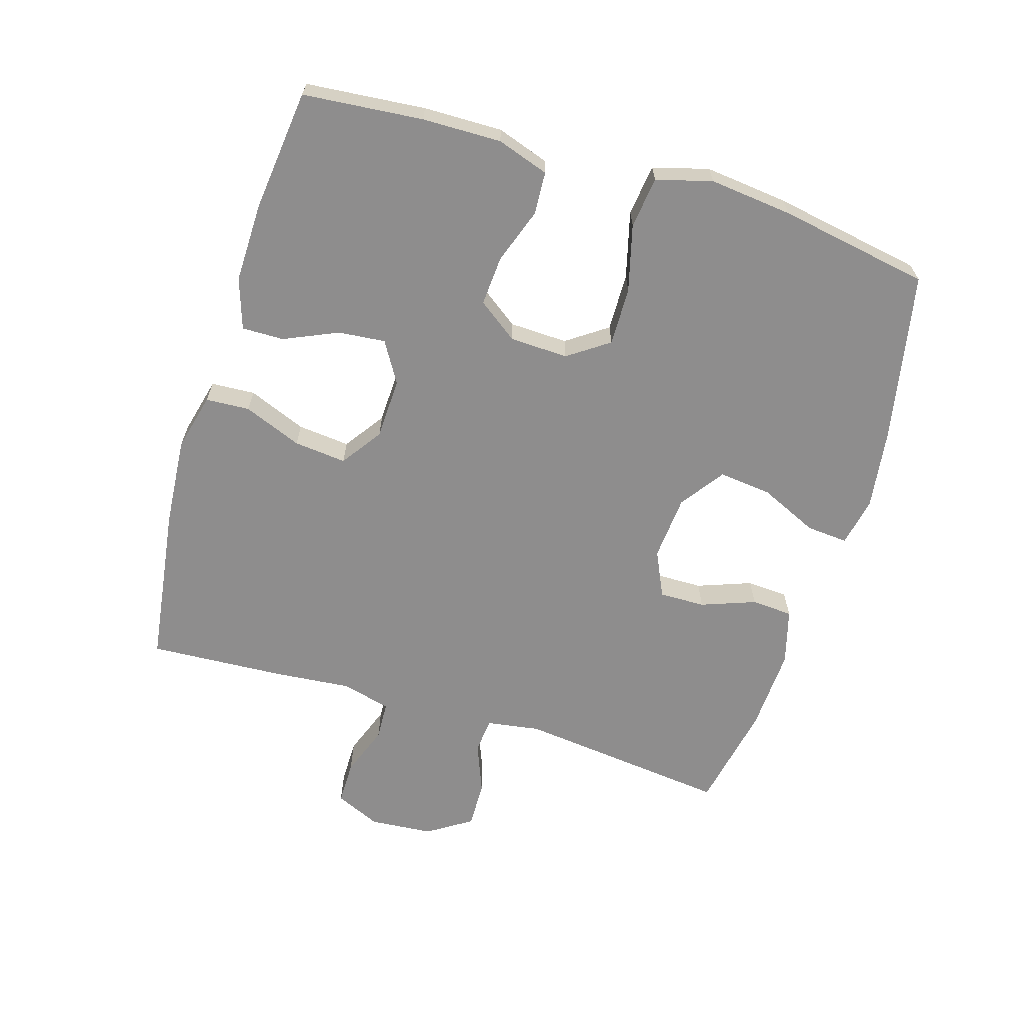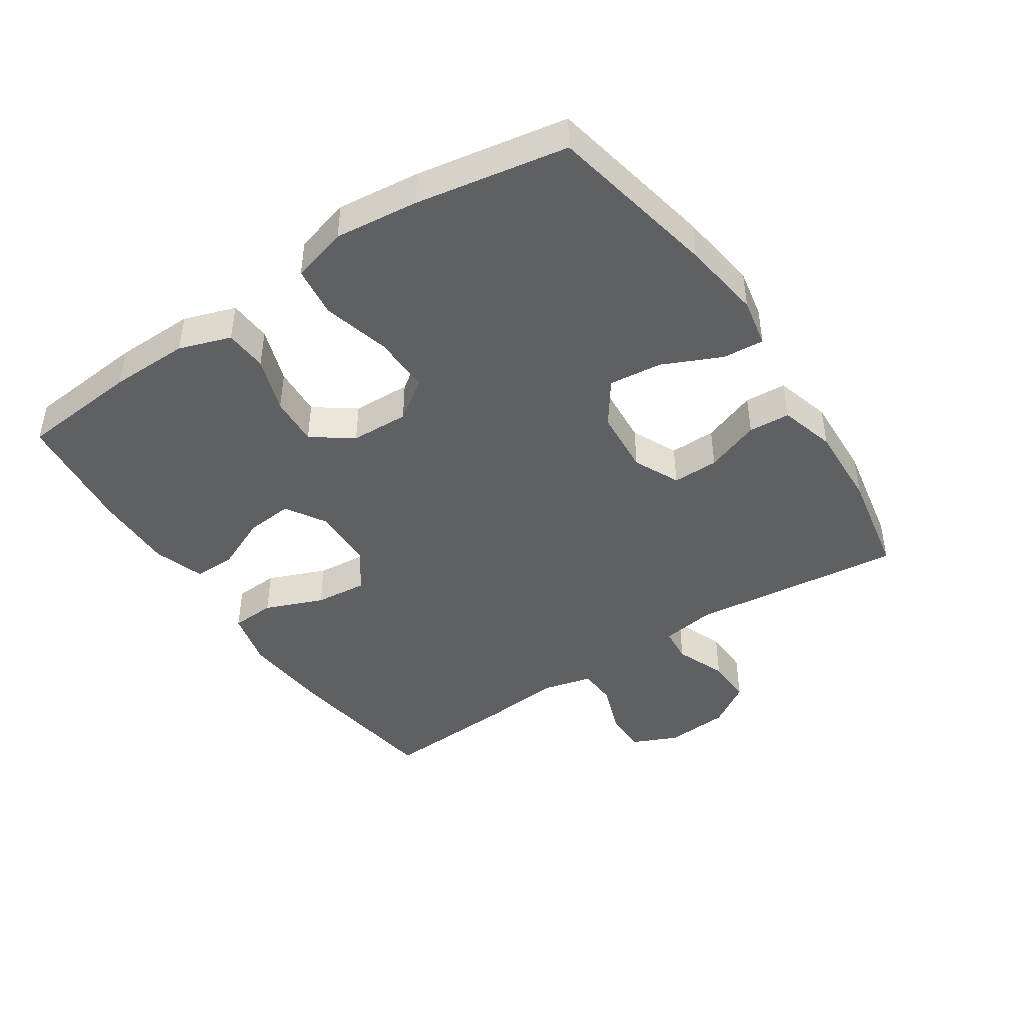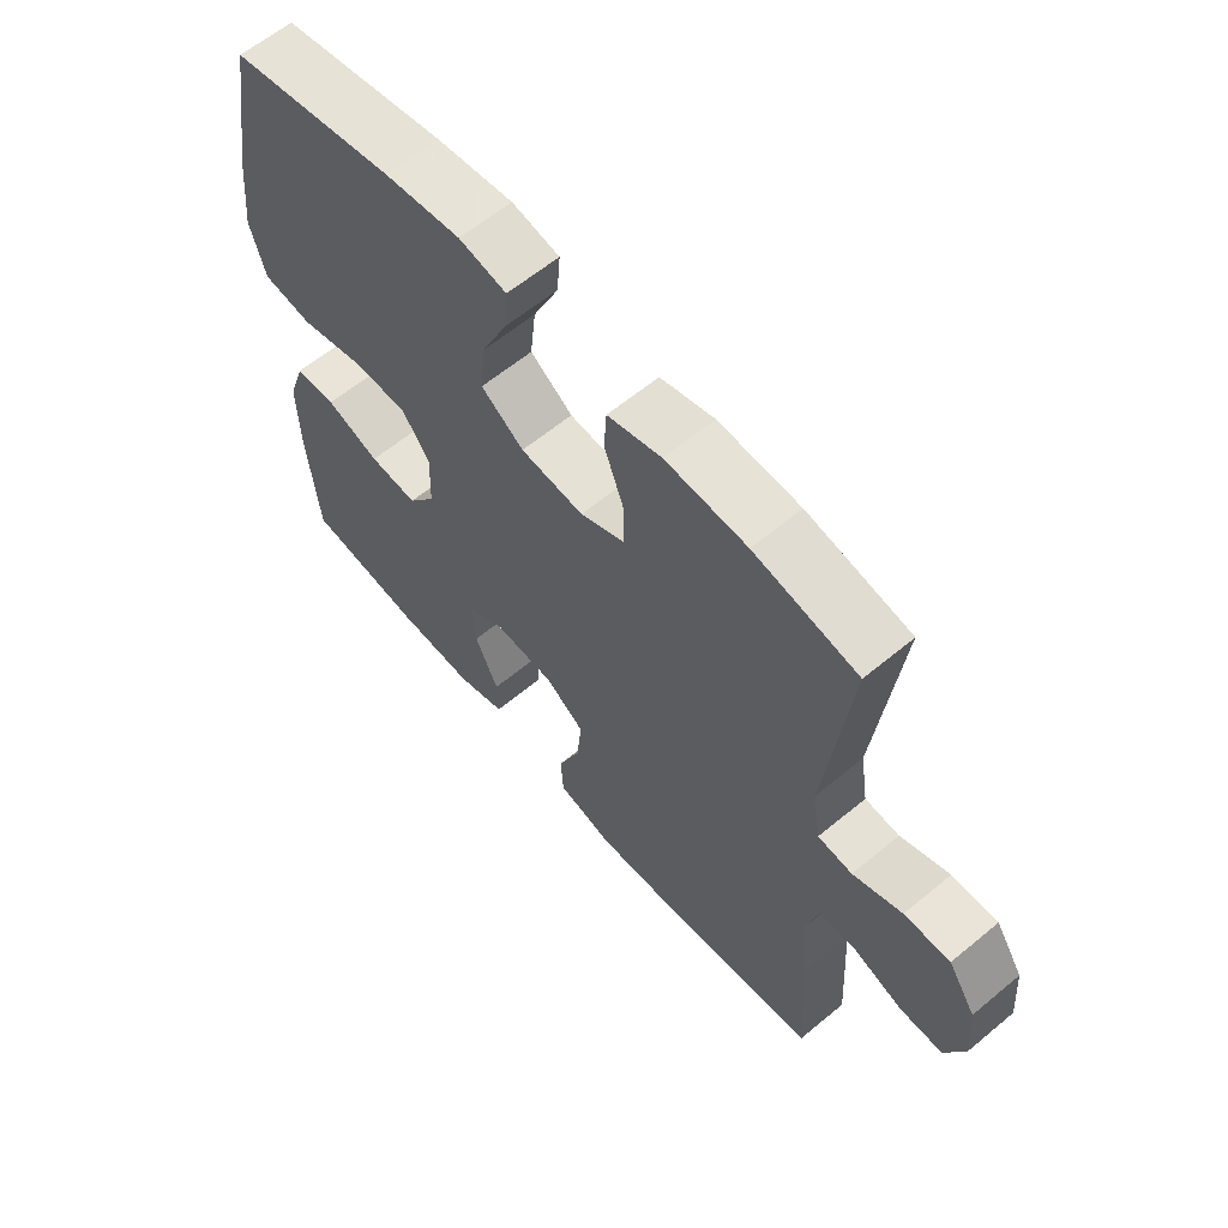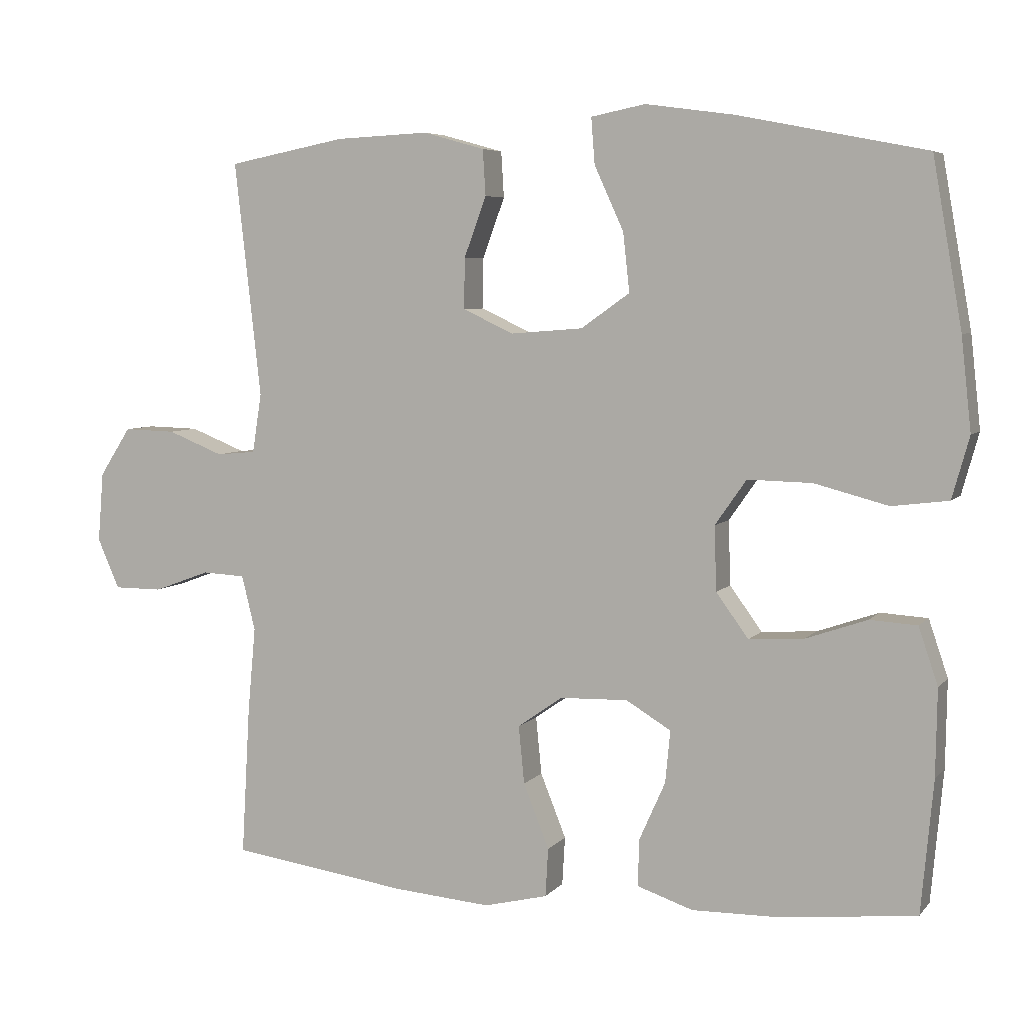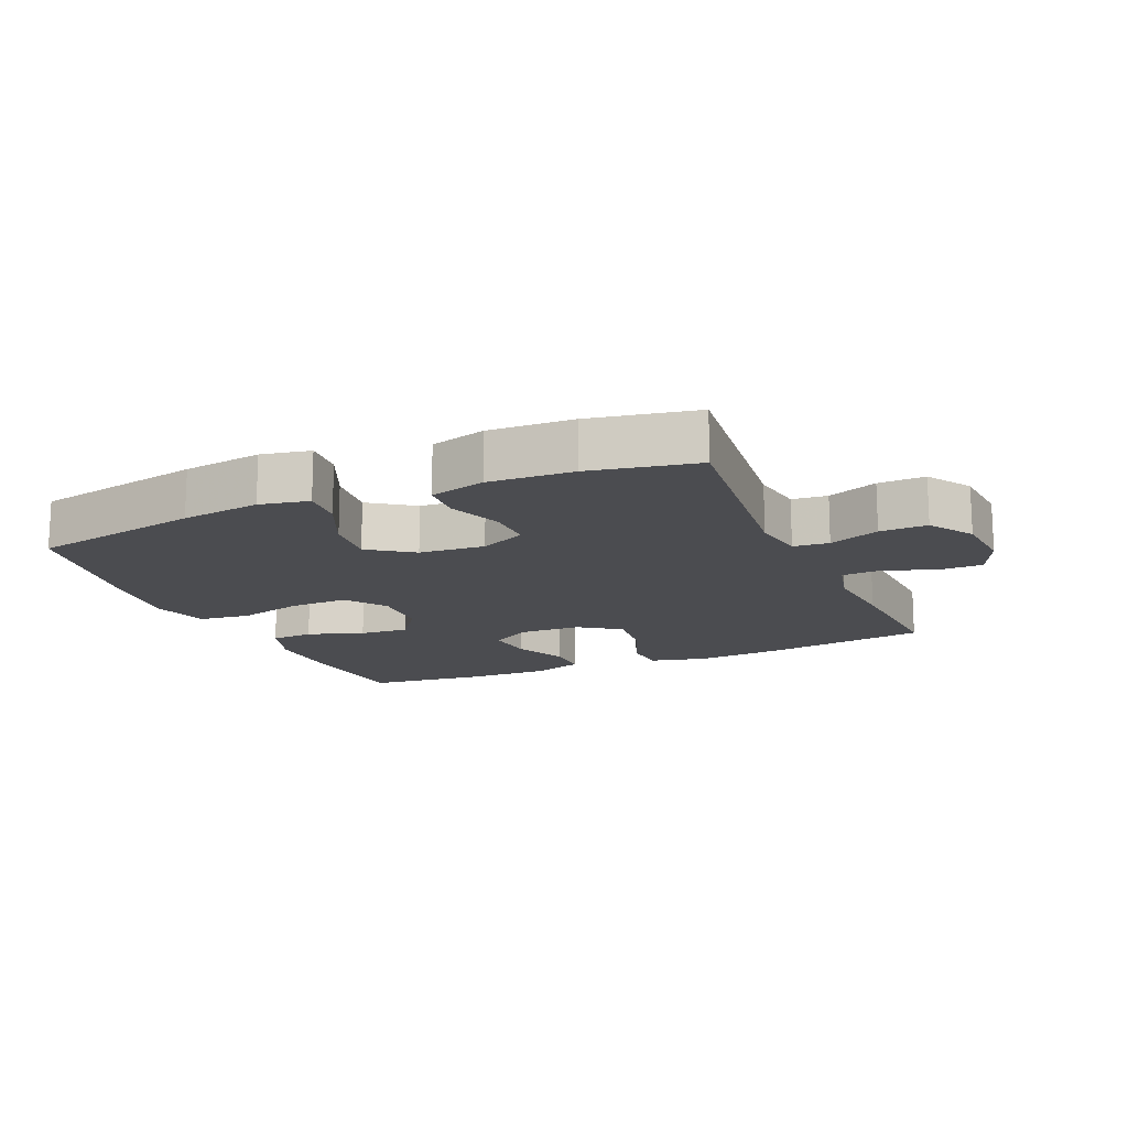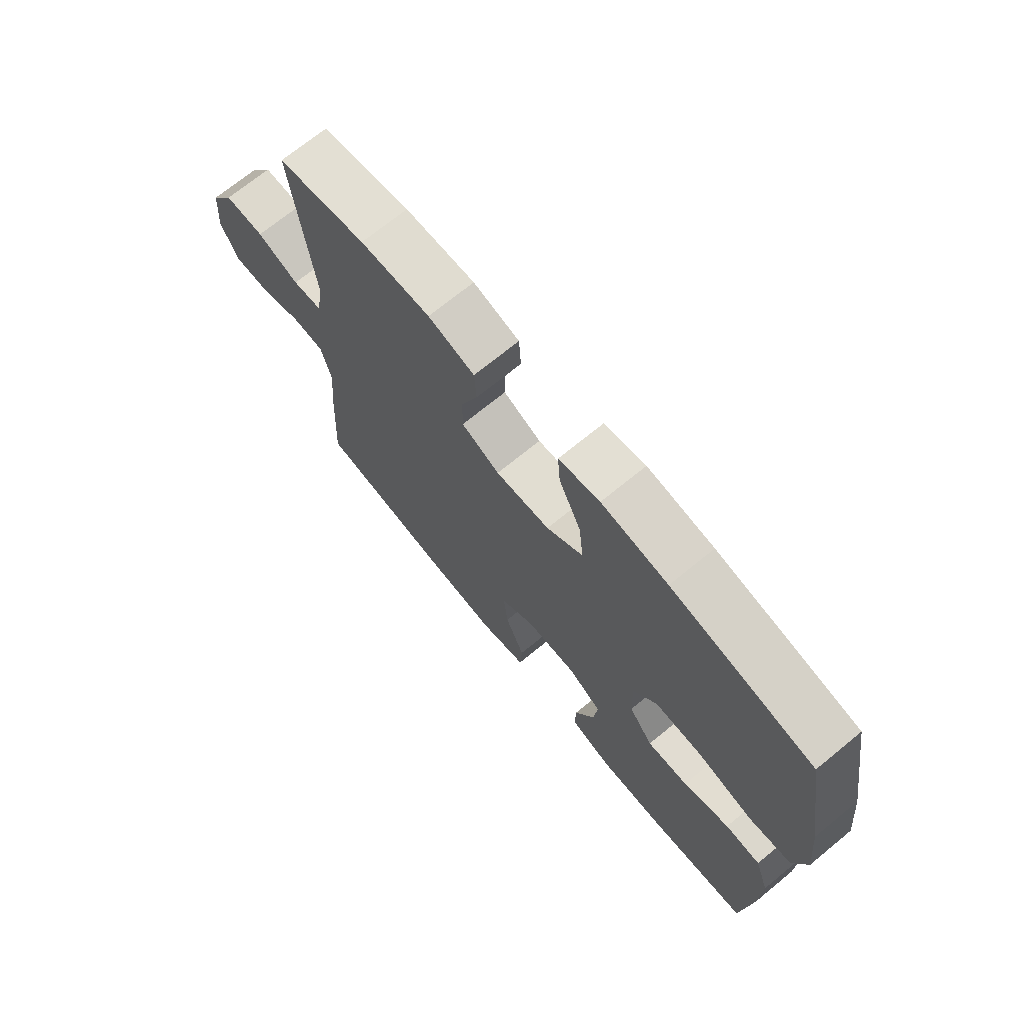
<metadata>
{"format":"obj","ext":"obj","renderer":"f3d","projection":"perspective","resolution":1024,"background":"white","views":[{"elev":-64.7,"azim":-107.0,"up":"+Y"},{"elev":-44.3,"azim":-56.3,"up":"+Y"},{"elev":61.5,"azim":49.8,"up":"+Z"},{"elev":5.8,"azim":-159.1,"up":"+Z"},{"elev":-15.2,"azim":23.5,"up":"+Y"},{"elev":71.0,"azim":-129.3,"up":"+Z"}]}
</metadata>
<code>
v 0.5 0.07 -0.5
v 0.252 0.07 -0.535
v 0.115 0.07 -0.546
v 0.026 0.07 -0.524
v 0.022 0.07 -0.456
v 0.058 0.07 -0.366
v 0.066 0.07 -0.285
v 0.003 0.07 -0.241
v -0.092 0.07 -0.238
v -0.155 0.07 -0.276
v -0.148 0.07 -0.349
v -0.111 0.07 -0.432
v -0.11 0.07 -0.497
v -0.188 0.07 -0.523
v -0.312 0.07 -0.521
v -0.5 0.07 -0.5
v -0.517 0.07 -0.315
v -0.519 0.07 -0.193
v -0.492 0.07 -0.113
v -0.426 0.07 -0.109
v -0.34 0.07 -0.139
v -0.263 0.07 -0.144
v -0.218 0.07 -0.082
v -0.215 0.07 0.008
v -0.259 0.07 0.071
v -0.349 0.07 0.069
v -0.452 0.07 0.042
v -0.531 0.07 0.052
v -0.555 0.07 0.138
v -0.541 0.07 0.267
v -0.5 0.07 0.5
v -0.237 0.07 0.552
v -0.114 0.07 0.569
v -0.038 0.07 0.554
v -0.043 0.07 0.49
v -0.084 0.07 0.4
v -0.093 0.07 0.318
v -0.025 0.07 0.27
v 0.076 0.07 0.262
v 0.147 0.07 0.295
v 0.146 0.07 0.366
v 0.115 0.07 0.45
v 0.119 0.07 0.514
v 0.205 0.07 0.538
v 0.335 0.07 0.532
v 0.5 0.07 0.5
v 0.463 0.07 0.171
v 0.476 0.07 0.088
v 0.531 0.07 0.083
v 0.609 0.07 0.114
v 0.682 0.07 0.116
v 0.726 0.07 0.048
v 0.734 0.07 -0.05
v 0.703 0.07 -0.12
v 0.635 0.07 -0.12
v 0.556 0.07 -0.091
v 0.496 0.07 -0.094
v 0.477 0.07 -0.171
v 0.488 0.07 -0.291
v 0.5 0 -0.5
v 0.252 0 -0.535
v 0.115 0 -0.546
v 0.026 0 -0.524
v 0.022 0 -0.456
v 0.058 0 -0.366
v 0.066 0 -0.285
v 0.003 0 -0.241
v -0.092 0 -0.238
v -0.155 0 -0.276
v -0.148 0 -0.349
v -0.111 0 -0.432
v -0.11 0 -0.497
v -0.188 0 -0.523
v -0.312 0 -0.521
v -0.5 0 -0.5
v -0.517 0 -0.315
v -0.519 0 -0.193
v -0.492 0 -0.113
v -0.426 0 -0.109
v -0.34 0 -0.139
v -0.263 0 -0.144
v -0.218 0 -0.082
v -0.215 0 0.008
v -0.259 0 0.071
v -0.349 0 0.069
v -0.452 0 0.042
v -0.531 0 0.052
v -0.555 0 0.138
v -0.541 0 0.267
v -0.5 0 0.5
v -0.237 0 0.552
v -0.114 0 0.569
v -0.038 0 0.554
v -0.043 0 0.49
v -0.084 0 0.4
v -0.093 0 0.318
v -0.025 0 0.27
v 0.076 0 0.262
v 0.147 0 0.295
v 0.146 0 0.366
v 0.115 0 0.45
v 0.119 0 0.514
v 0.205 0 0.538
v 0.335 0 0.532
v 0.5 0 0.5
v 0.463 0 0.171
v 0.476 0 0.088
v 0.531 0 0.083
v 0.609 0 0.114
v 0.682 0 0.116
v 0.726 0 0.048
v 0.734 0 -0.05
v 0.703 0 -0.12
v 0.635 0 -0.12
v 0.556 0 -0.091
v 0.496 0 -0.094
v 0.477 0 -0.171
v 0.488 0 -0.291
f 4 5 6
f 3 4 6
f 2 3 6
f 1 2 6
f 59 1 6
f 58 59 6
f 57 58 6 7
f 54 55 56
f 53 54 56
f 52 53 56
f 51 52 56
f 50 51 56
f 49 50 56
f 48 49 56 57
f 57 7 8
f 48 57 8
f 47 48 8
f 45 46 47
f 44 45 47
f 43 44 47
f 42 43 47
f 41 42 47
f 40 41 47
f 47 8 9
f 40 47 9
f 39 40 9
f 34 35 36
f 33 34 36
f 32 33 36
f 31 32 36
f 30 31 36
f 29 30 36
f 28 29 36
f 27 28 36
f 26 27 36
f 25 26 36 37
f 24 25 37 38
f 19 20 21
f 18 19 21
f 17 18 21
f 16 17 21
f 15 16 21
f 14 15 21
f 13 14 21
f 12 13 21
f 11 12 21
f 10 11 21 22
f 39 9 10
f 38 39 10
f 24 38 10
f 23 24 10
f 10 22 23
f 65 64 63
f 65 63 62
f 65 62 61
f 65 61 60
f 65 60 118
f 65 118 117
f 66 65 117 116
f 115 114 113
f 115 113 112
f 115 112 111
f 115 111 110
f 115 110 109
f 115 109 108
f 116 115 108 107
f 67 66 116
f 67 116 107
f 67 107 106
f 106 105 104
f 106 104 103
f 106 103 102
f 106 102 101
f 106 101 100
f 106 100 99
f 68 67 106
f 68 106 99
f 68 99 98
f 95 94 93
f 95 93 92
f 95 92 91
f 95 91 90
f 95 90 89
f 95 89 88
f 95 88 87
f 95 87 86
f 95 86 85
f 96 95 85 84
f 97 96 84 83
f 80 79 78
f 80 78 77
f 80 77 76
f 80 76 75
f 80 75 74
f 80 74 73
f 80 73 72
f 80 72 71
f 80 71 70
f 81 80 70 69
f 69 68 98
f 69 98 97
f 69 97 83
f 69 83 82
f 82 81 69
f 1 60 61 2
f 2 61 62 3
f 3 62 63 4
f 4 63 64 5
f 5 64 65 6
f 6 65 66 7
f 7 66 67 8
f 8 67 68 9
f 9 68 69 10
f 10 69 70 11
f 11 70 71 12
f 12 71 72 13
f 13 72 73 14
f 14 73 74 15
f 15 74 75 16
f 16 75 76 17
f 17 76 77 18
f 18 77 78 19
f 19 78 79 20
f 20 79 80 21
f 21 80 81 22
f 22 81 82 23
f 23 82 83 24
f 24 83 84 25
f 25 84 85 26
f 26 85 86 27
f 27 86 87 28
f 28 87 88 29
f 29 88 89 30
f 30 89 90 31
f 31 90 91 32
f 32 91 92 33
f 33 92 93 34
f 34 93 94 35
f 35 94 95 36
f 36 95 96 37
f 37 96 97 38
f 38 97 98 39
f 39 98 99 40
f 40 99 100 41
f 41 100 101 42
f 42 101 102 43
f 43 102 103 44
f 44 103 104 45
f 45 104 105 46
f 46 105 106 47
f 47 106 107 48
f 48 107 108 49
f 49 108 109 50
f 50 109 110 51
f 51 110 111 52
f 52 111 112 53
f 53 112 113 54
f 54 113 114 55
f 55 114 115 56
f 56 115 116 57
f 57 116 117 58
f 58 117 118 59
f 59 118 60 1

</code>
